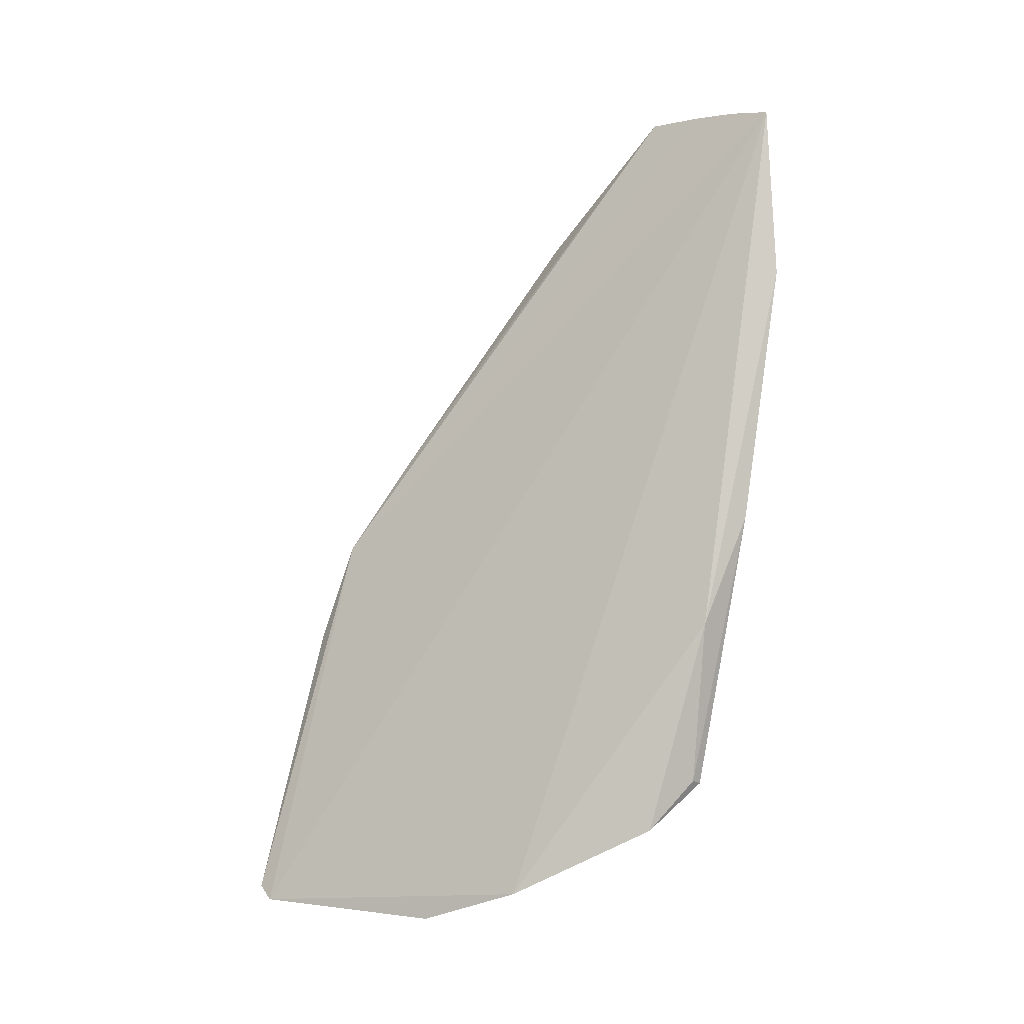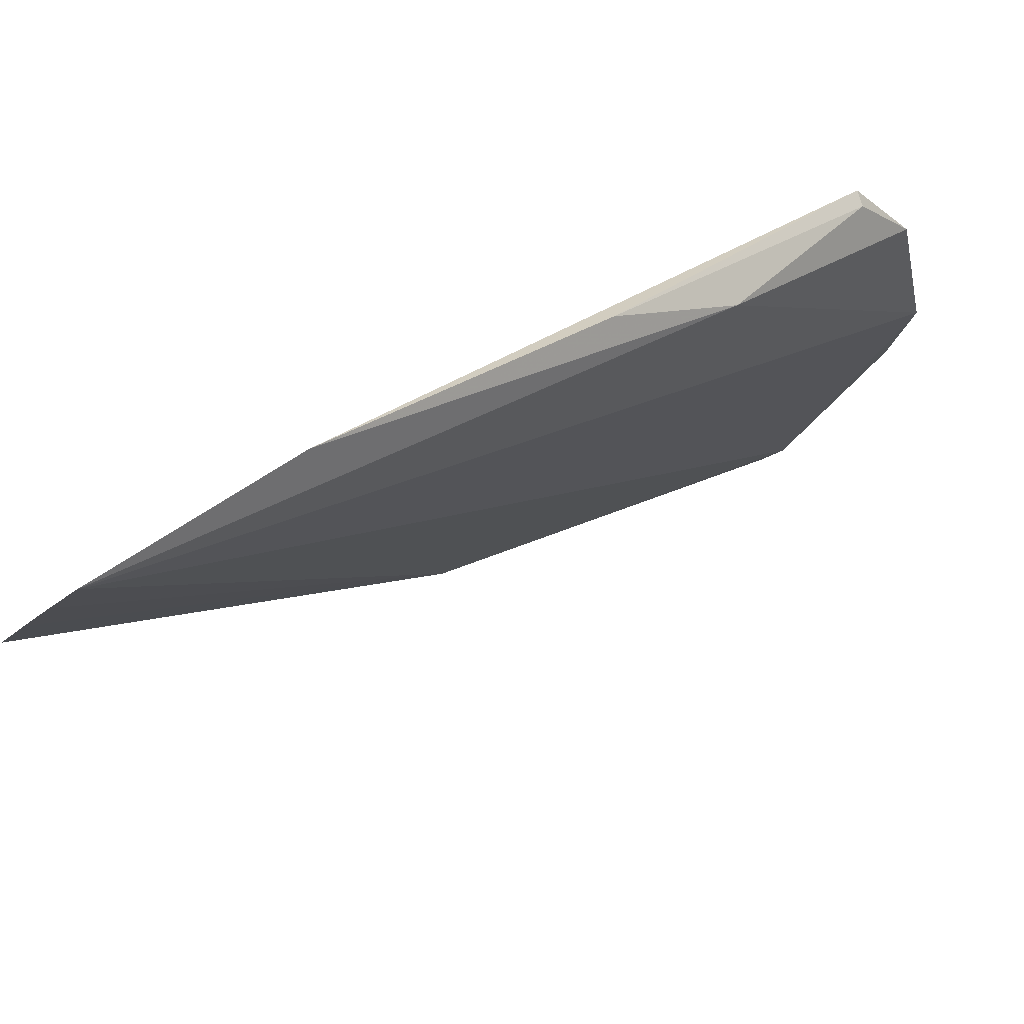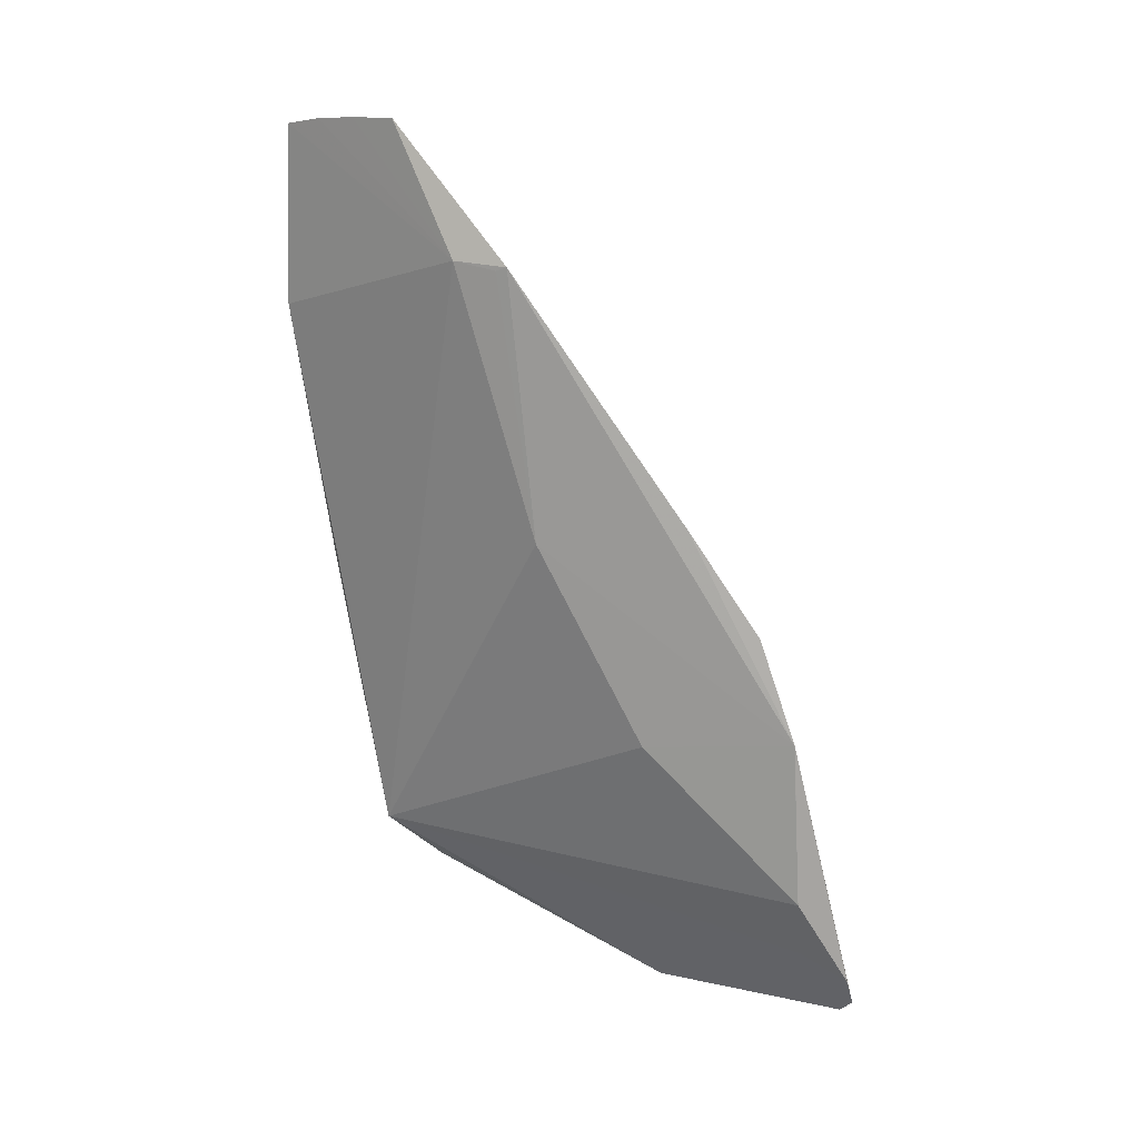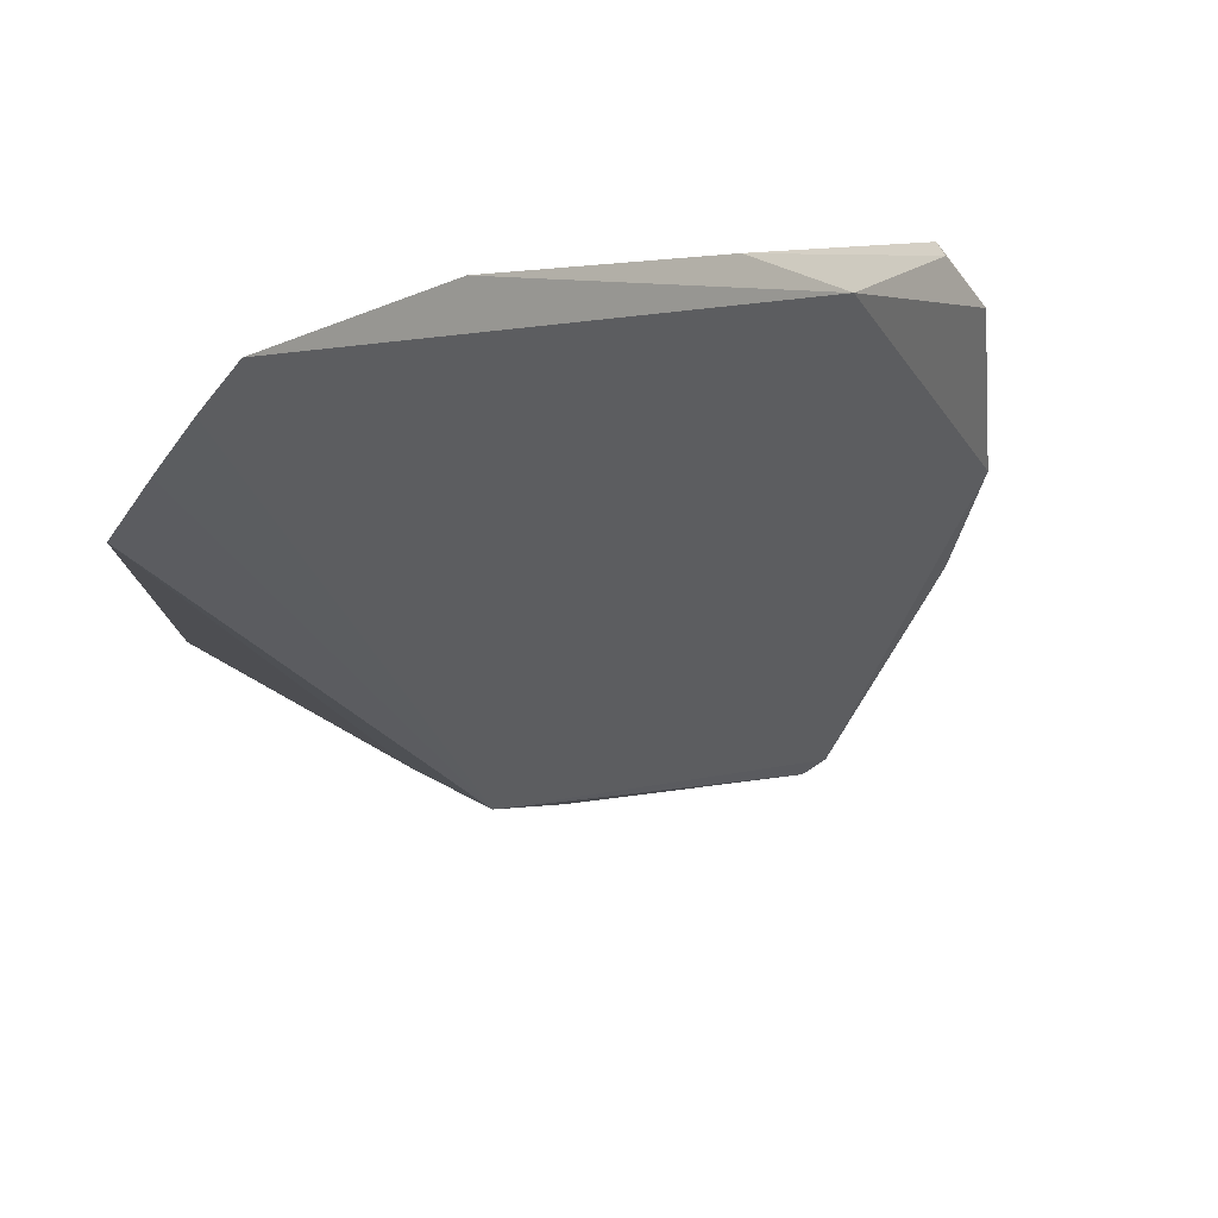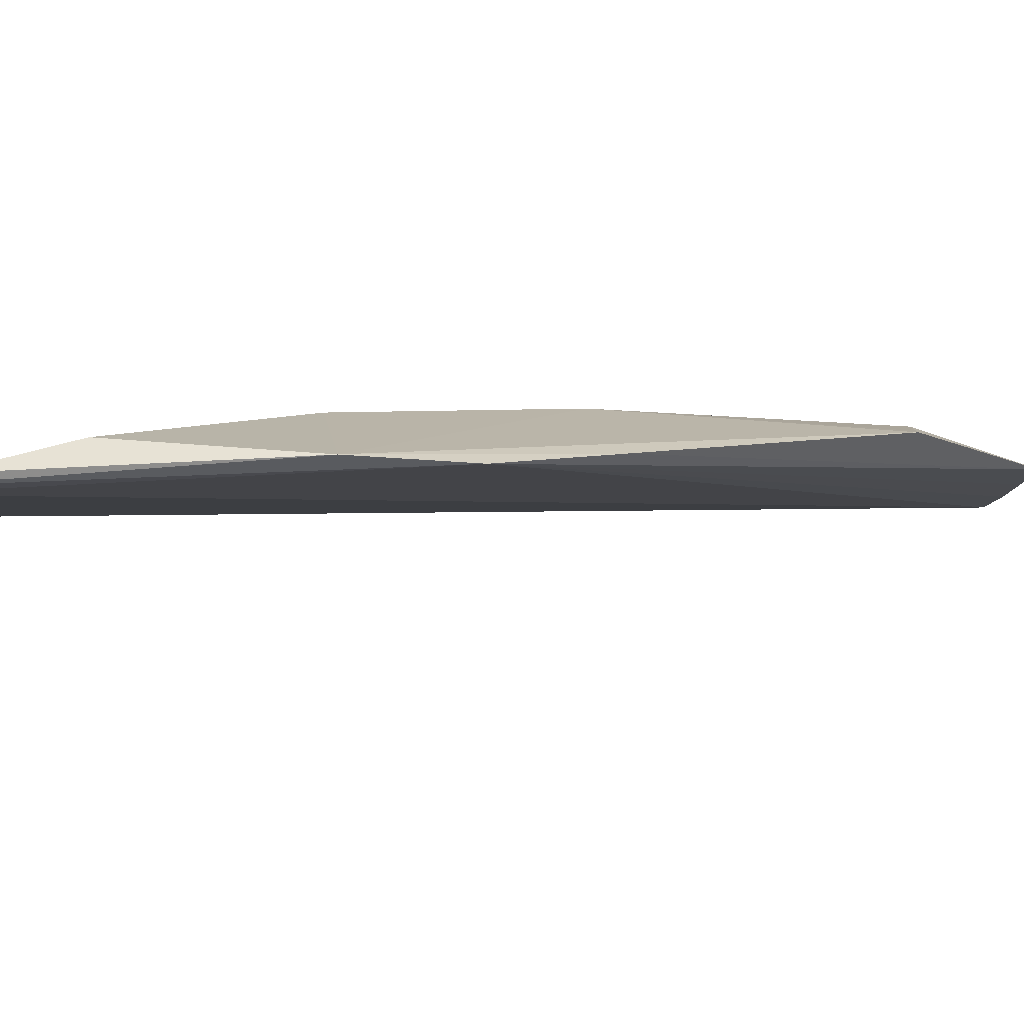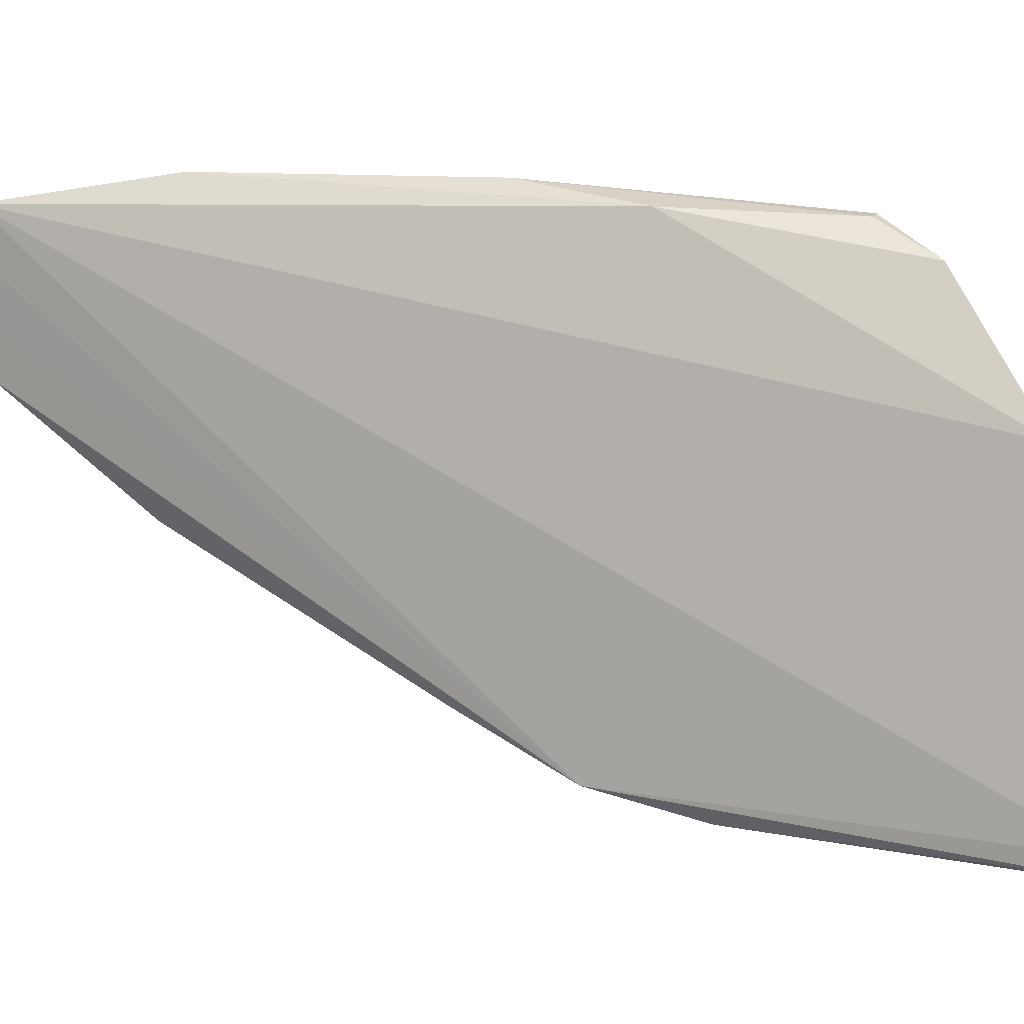
<metadata>
{"format":"obj","ext":"obj","renderer":"f3d","projection":"perspective","resolution":1024,"background":"white","views":[{"elev":0.9,"azim":88.6,"up":"+Z"},{"elev":44.5,"azim":41.4,"up":"+Y"},{"elev":10.0,"azim":-88.1,"up":"+Z"},{"elev":19.7,"azim":29.2,"up":"+Y"},{"elev":-64.3,"azim":-102.9,"up":"+Y"},{"elev":-24.7,"azim":94.1,"up":"+Y"}]}
</metadata>
<code>
v -0.4235 2.043 0.7943
v -0.4217 2.041 0.7824
v -0.426 2.037 0.7858
v -0.4231 2.035 0.7754
v -0.4221 2.037 0.7762
v -0.4267 2.033 0.784
v -0.422 2.041 0.7788
v -0.4252 2.031 0.7755
v -0.4266 2.038 0.7914
v -0.423 2.043 0.7905
v -0.4216 2.04 0.7778
v -0.4263 2.032 0.7782
v -0.4255 2.04 0.7944
v -0.4222 2.042 0.7848
v -0.4263 2.039 0.7915
v -0.4219 2.041 0.7788
v -0.4258 2.031 0.7763
v -0.4259 2.035 0.7815
v -0.4267 2.032 0.7817
v -0.4267 2.034 0.7862
v -0.4241 2.042 0.7944
v -0.4265 2.038 0.7913
v -0.4255 2.031 0.7757
v -0.4256 2.032 0.7769
v -0.4247 2.041 0.7944
v -0.4267 2.032 0.7817
f 5 2 1
f 8 5 1
f 8 4 5
f 8 1 6
f 8 7 4
f 10 1 2
f 11 2 5
f 11 5 4
f 11 4 7
f 14 10 2
f 14 7 10
f 15 10 7
f 15 7 3
f 15 9 13
f 15 1 10
f 16 11 7
f 16 2 11
f 16 14 2
f 16 7 14
f 18 3 7
f 18 7 12
f 19 9 3
f 19 18 12
f 19 3 18
f 20 13 9
f 20 6 13
f 20 19 6
f 20 9 19
f 21 6 1
f 21 1 15
f 22 15 3
f 22 3 9
f 22 9 15
f 23 8 6
f 23 17 7
f 23 7 8
f 24 17 12
f 24 12 7
f 24 7 17
f 25 13 6
f 25 6 21
f 25 21 15
f 25 15 13
f 26 17 23
f 26 19 12
f 26 12 17
f 26 23 6
f 26 6 19

</code>
